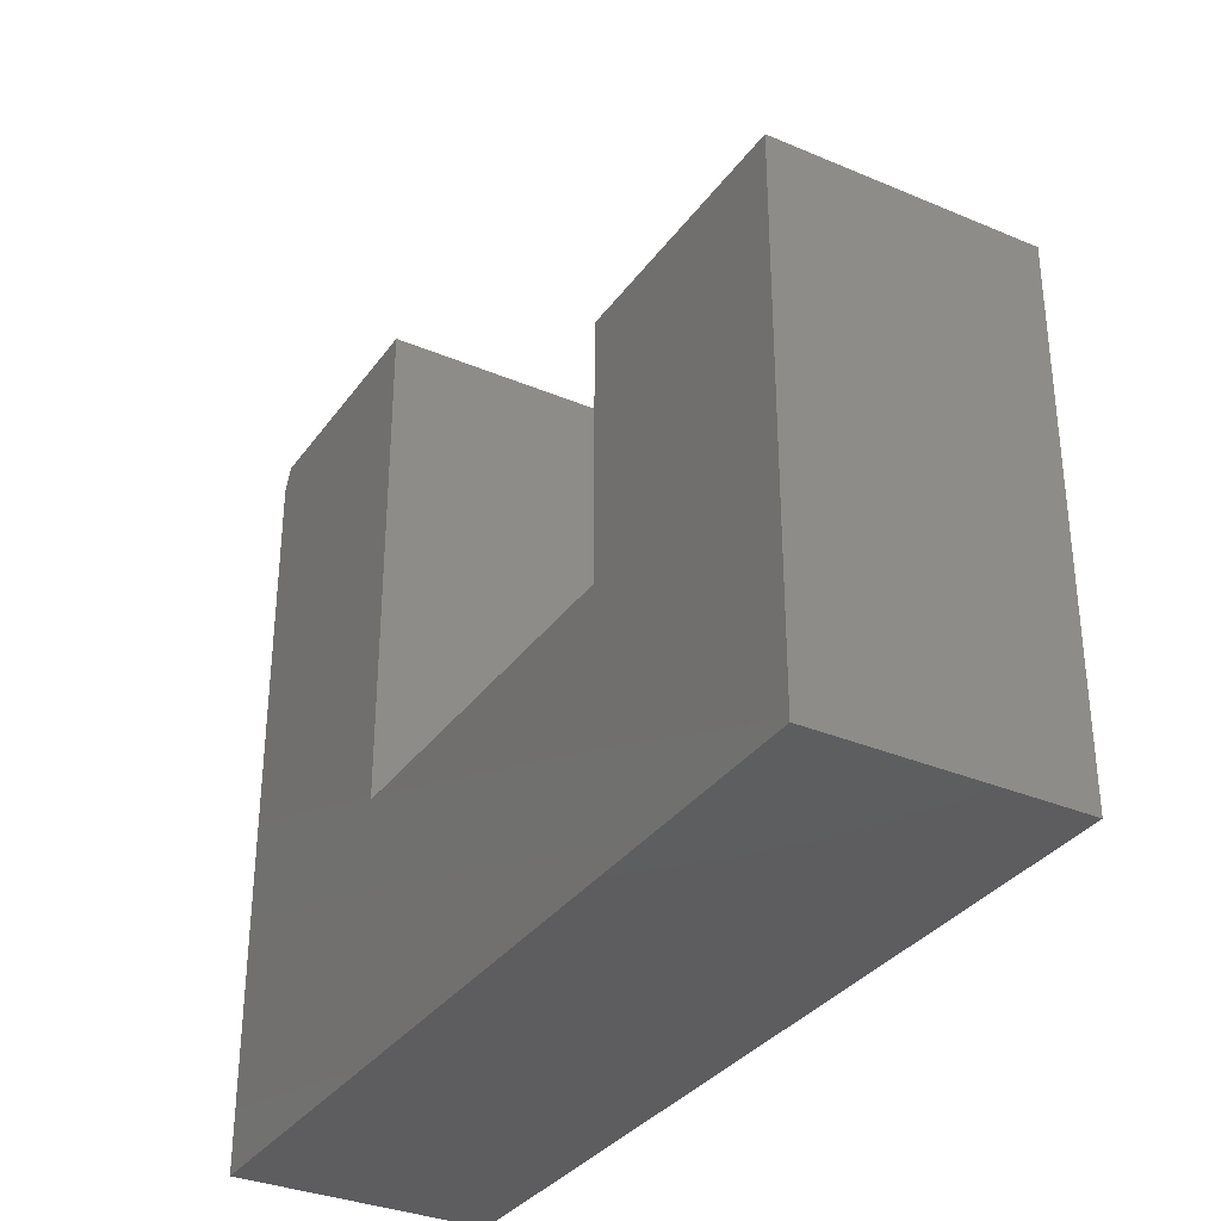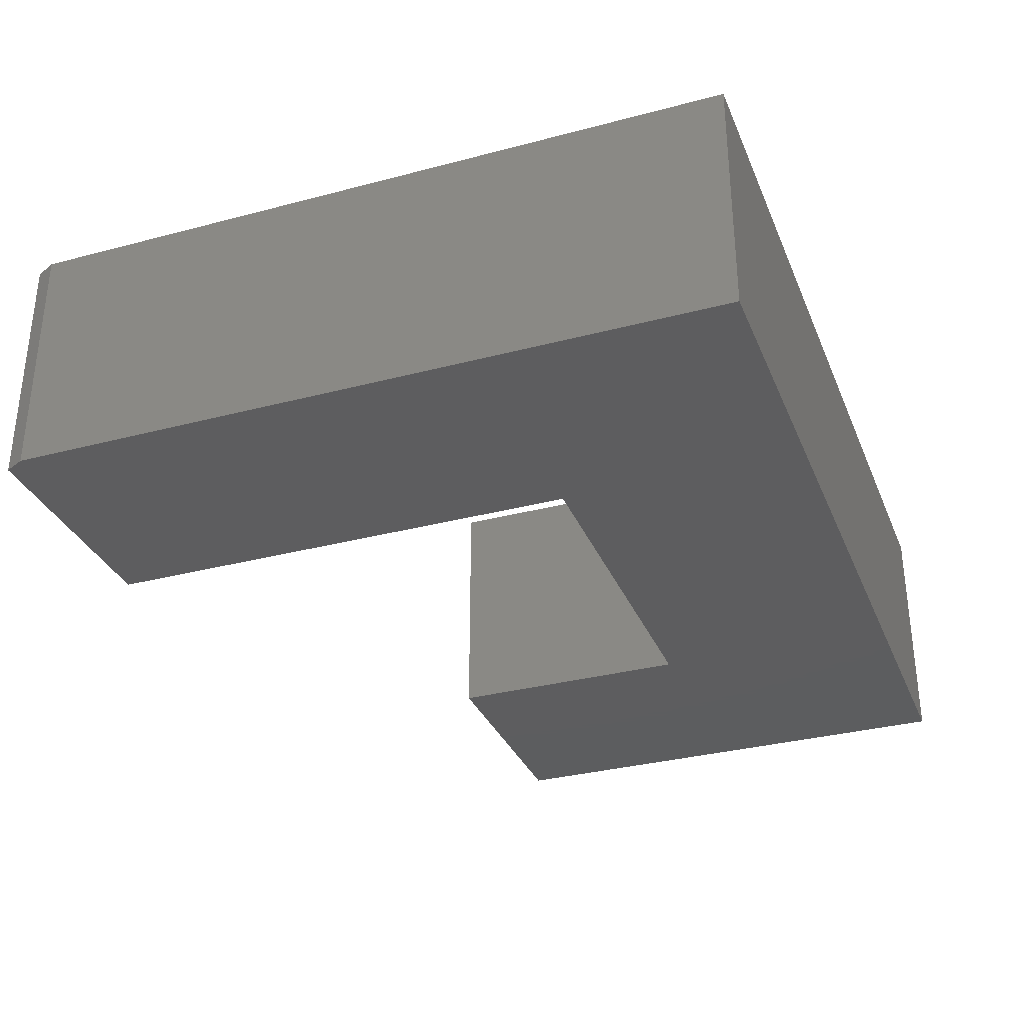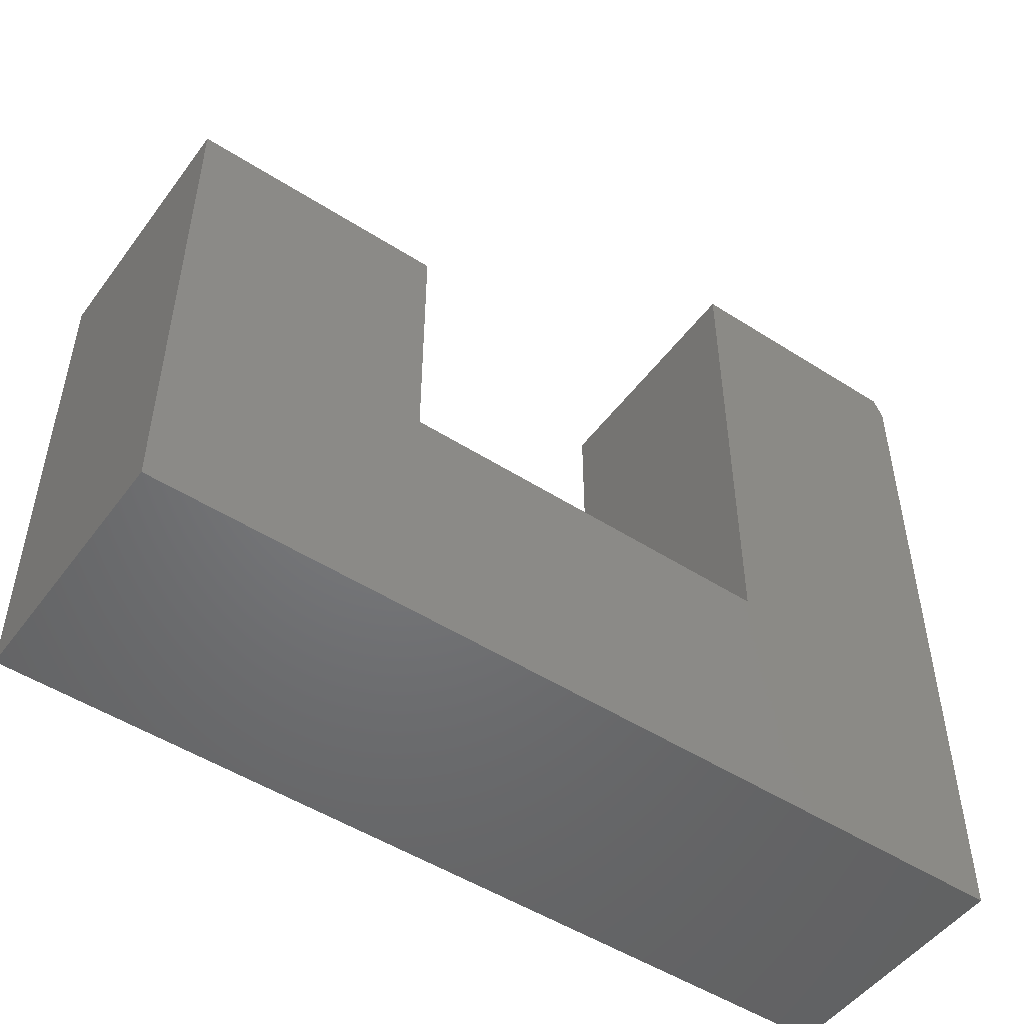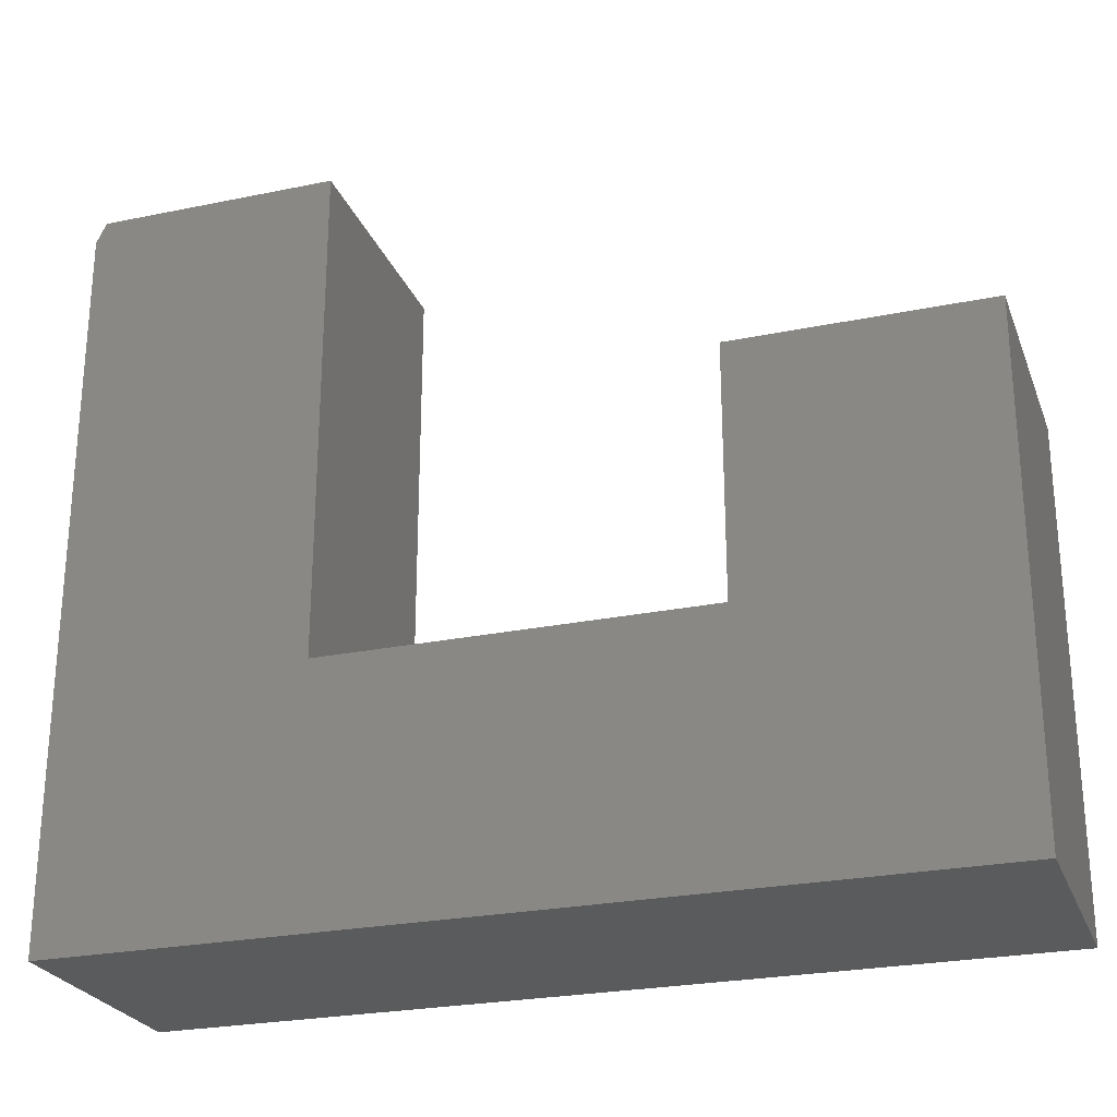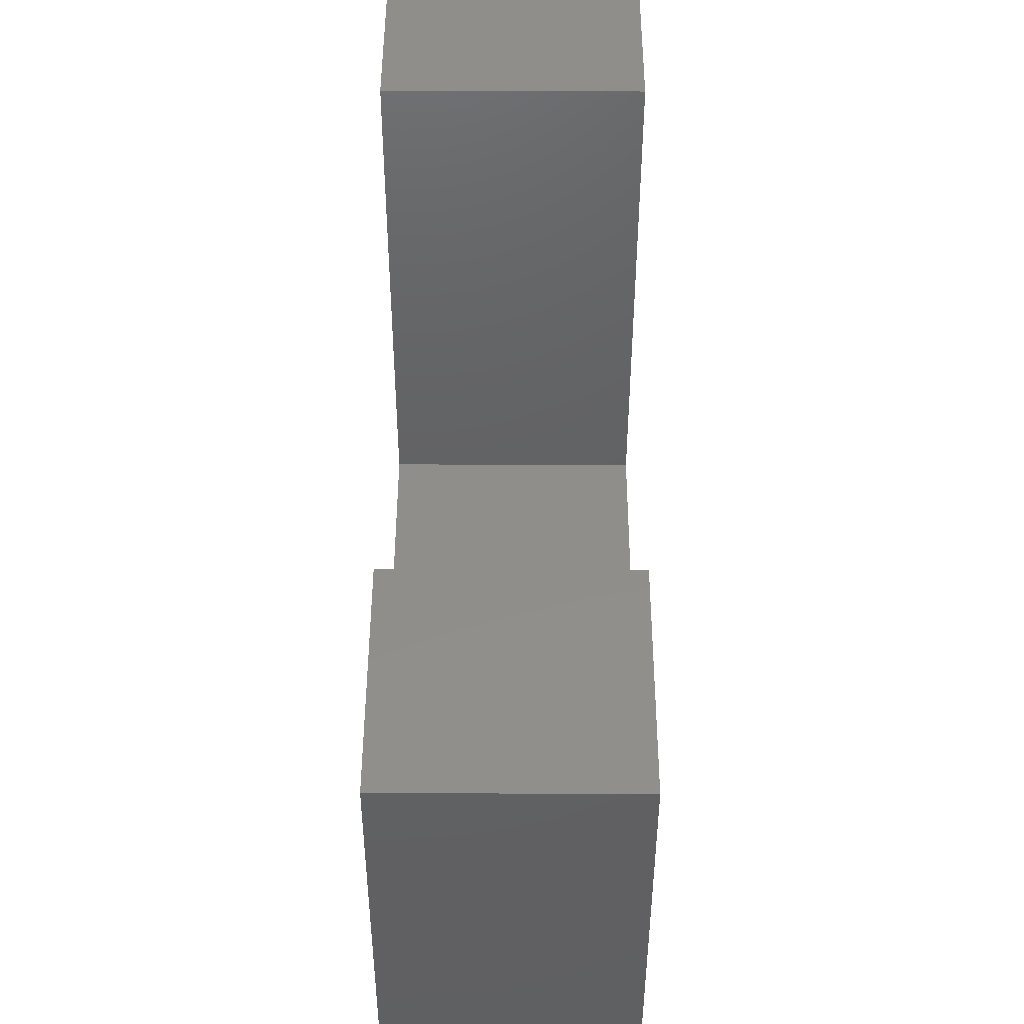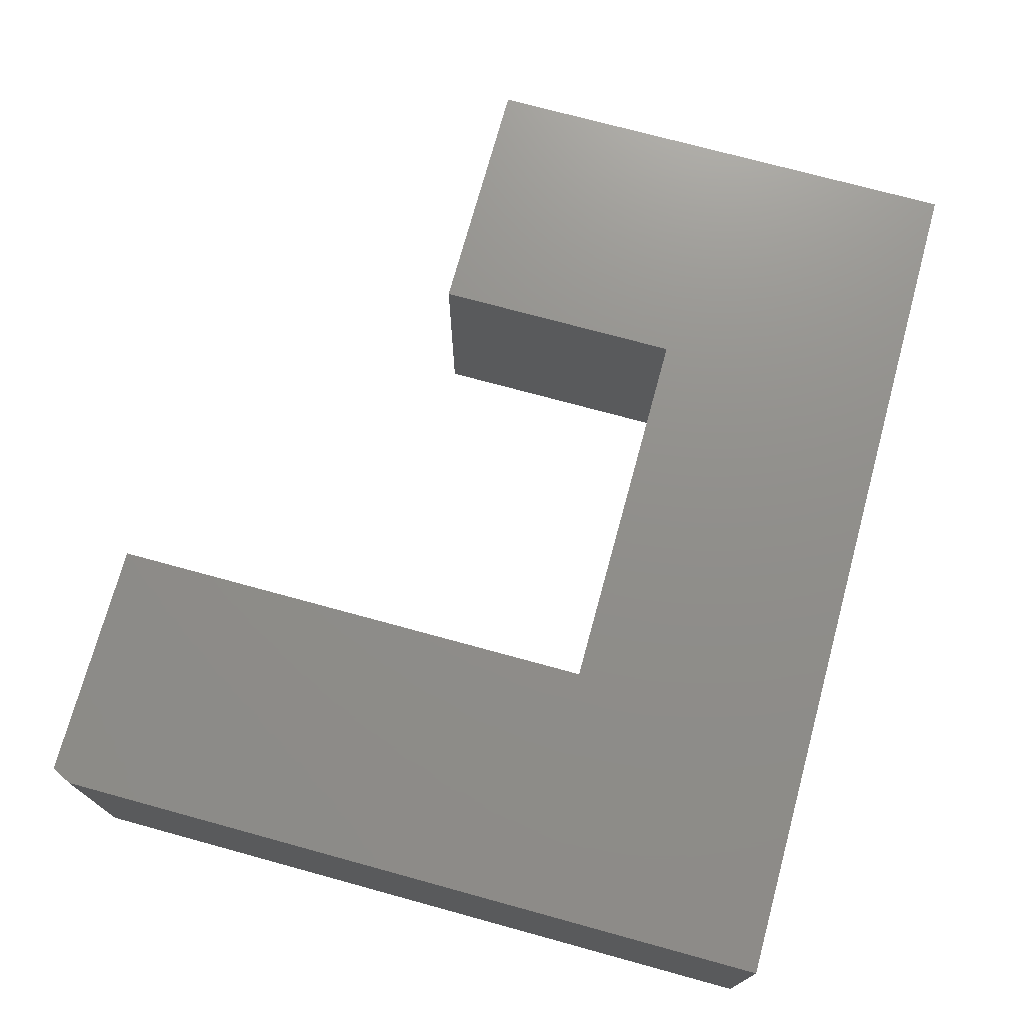
<metadata>
{"format":"stl","ext":"stl","renderer":"f3d","projection":"perspective","resolution":1024,"background":"white","views":[{"elev":-33.3,"azim":-120.1,"up":"+Z"},{"elev":-32.4,"azim":110.2,"up":"+Y"},{"elev":-50.0,"azim":-35.2,"up":"+Z"},{"elev":-25.5,"azim":-161.7,"up":"+Z"},{"elev":46.6,"azim":-89.8,"up":"+Z"},{"elev":73.1,"azim":105.3,"up":"+Y"}]}
</metadata>
<code>
# stl→obj: 18 verts, 32 faces
v -0.3659 -0.3828 0.1511
v -0.75 -0.3828 0.1511
v -0.3659 -0.3828 -0.2331
v -0.75 -0.3828 -0.6172
v 0.2174 -0.3828 -0.2331
v 0.6016 -0.3828 -0.6172
v 0.2174 -0.3828 0.5352
v 0.6016 -0.3828 0.5039
v 0.5859 -0.3828 0.5352
v 0.5859 2.763e-16 0.5352
v 0.6016 2.745e-16 0.5039
v 0.2174 2.353e-16 0.5352
v 0.6016 1.501e-16 -0.6172
v 0.2174 1.501e-16 -0.2331
v -0.75 0 -0.6172
v -0.3659 8.529e-17 -0.2331
v -0.75 8.529e-17 0.1511
v -0.3659 1.279e-16 0.1511
f 1 2 3
f 3 2 4
f 3 4 5
f 5 4 6
f 5 6 7
f 7 6 8
f 7 8 9
f 10 11 12
f 12 11 13
f 12 13 14
f 14 13 15
f 14 15 16
f 16 15 17
f 16 17 18
f 9 10 7
f 7 10 12
f 6 13 8
f 8 13 11
f 8 11 9
f 9 11 10
f 2 17 4
f 4 17 15
f 1 18 2
f 2 18 17
f 3 16 1
f 1 16 18
f 5 14 3
f 3 14 16
f 7 12 5
f 5 12 14
f 4 15 6
f 6 15 13

</code>
